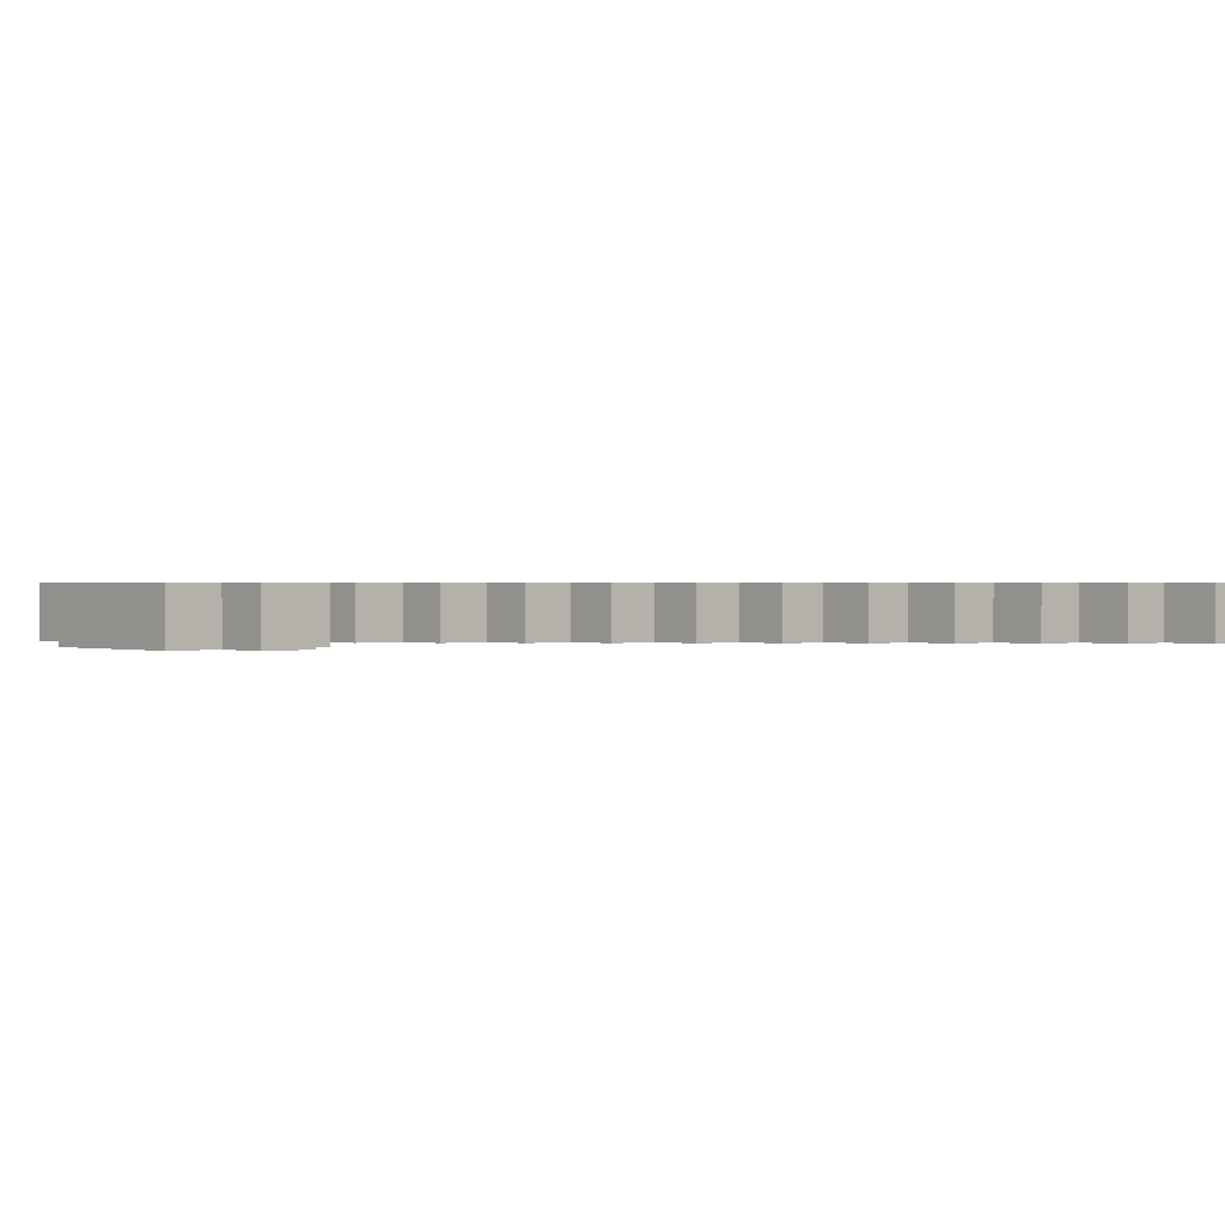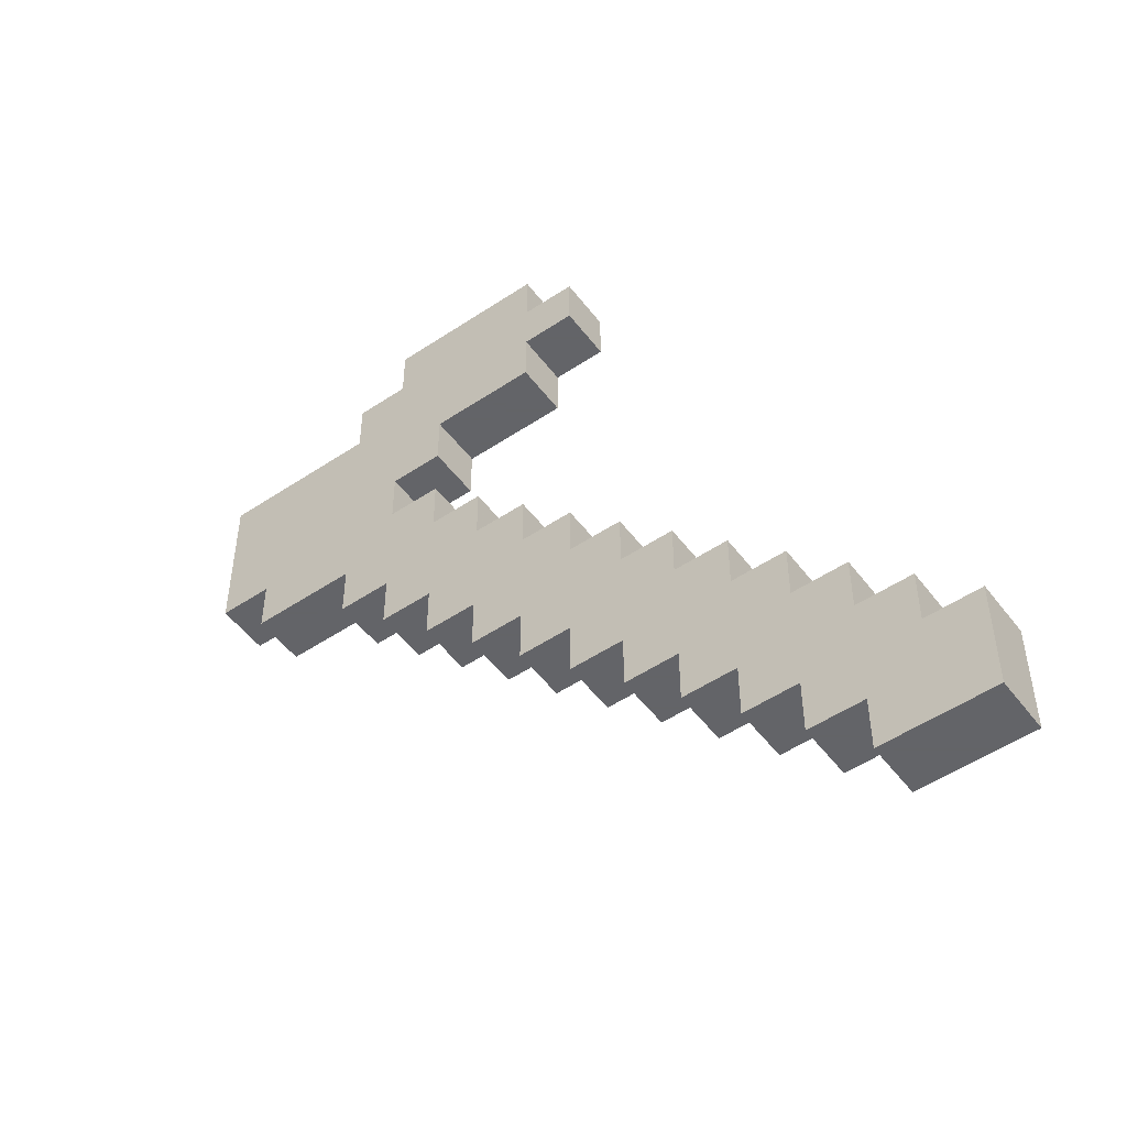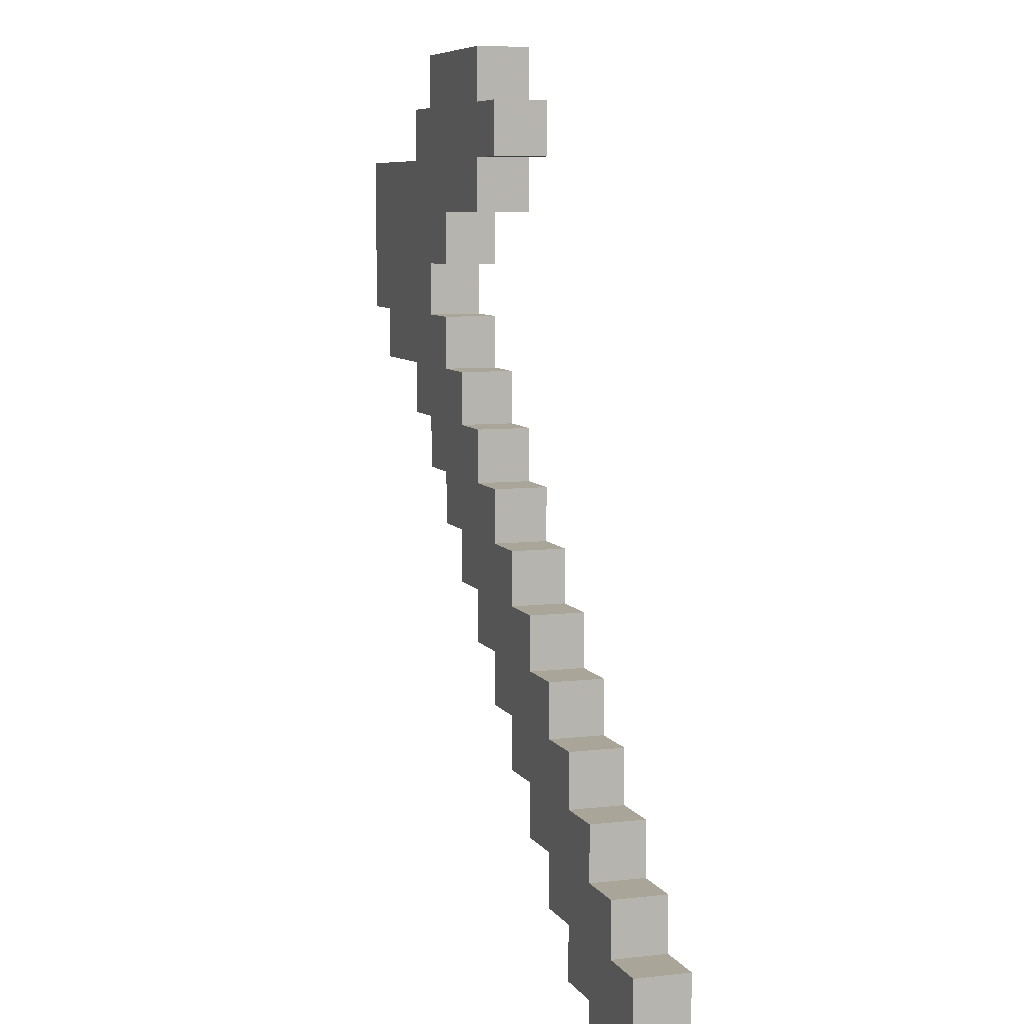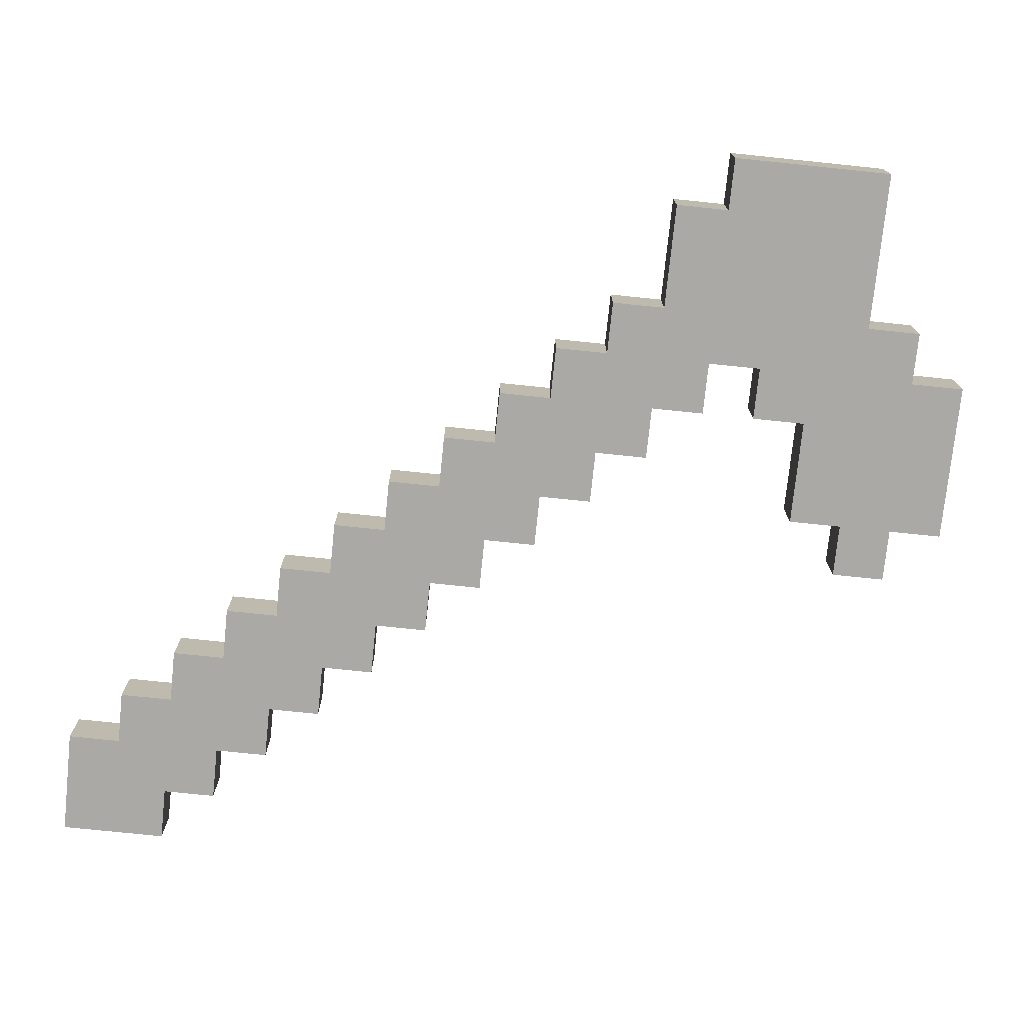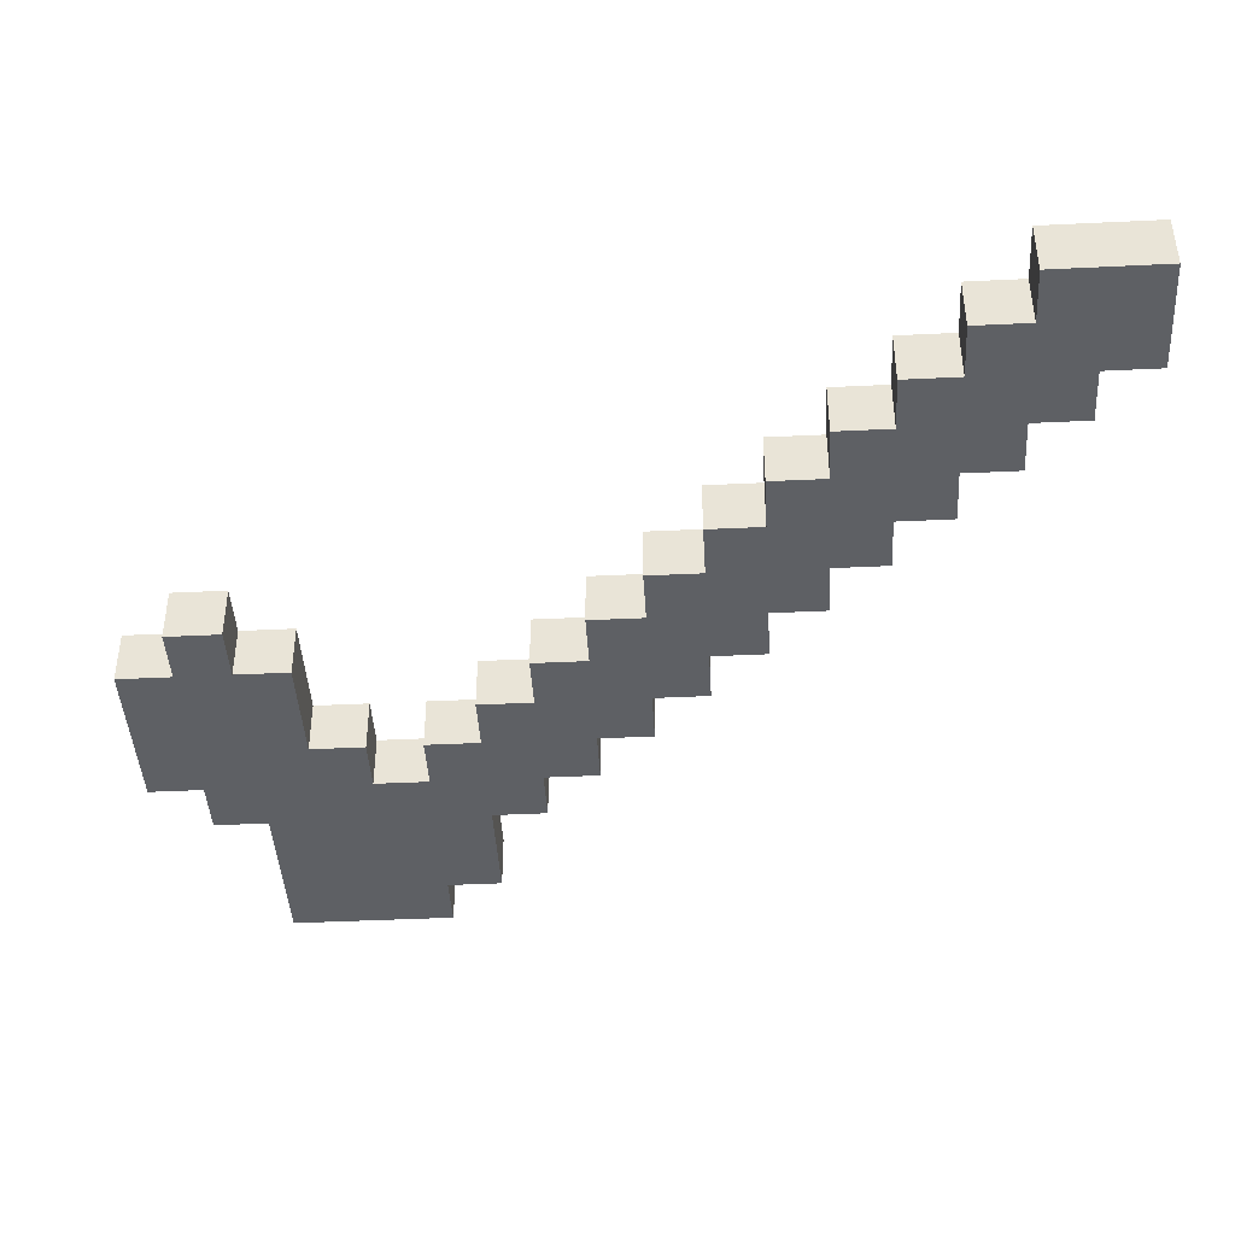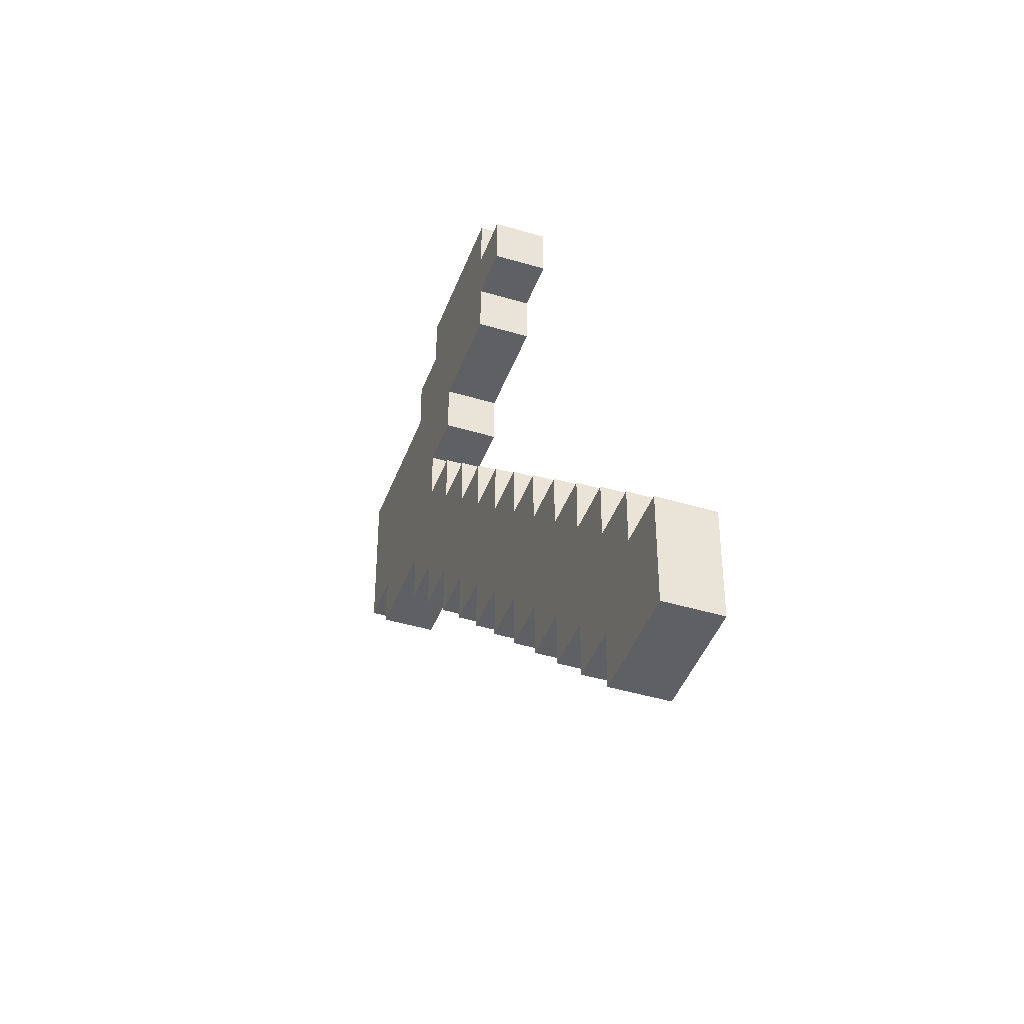
<metadata>
{"format":"obj","ext":"obj","renderer":"f3d","projection":"perspective","resolution":1024,"background":"white","views":[{"elev":0.7,"azim":-132.7,"up":"+Z"},{"elev":-51.3,"azim":-144.0,"up":"+Y"},{"elev":7.4,"azim":-108.6,"up":"+Y"},{"elev":-75.3,"azim":84.1,"up":"+Z"},{"elev":-42.9,"azim":-86.7,"up":"+Z"},{"elev":-43.3,"azim":-109.6,"up":"+Y"}]}
</metadata>
<code>
o obj_0
v 50 		5 		5
v 50 		5 		0
v 50 		10 		0
v 50 		10 		5
v 50 		15 		5
v 50 		15 		0
v 50 		20 		0
v 50 		20 		5
v 45 		15 		5
v 40 		15 		5
v 40 		10 		5
v 45 		10 		5
v 40 		20 		5
v 35 		20 		5
v 35 		15 		5
v 30 		30 		0
v 30 		30 		5
v 30 		25 		5
v 30 		25 		0
v 25 		20 		5
v 20 		20 		5
v 40 		5 		5
v 45 		5 		5
v 25 		15 		5
v 30 		-10 		5
v 20 		25 		0
v 35 		5 		5
v 30 		-10 		0
v 15 		25 		0
v 15 		30 		0
v 35 		0 		5
v 10 		-30 		5
v 0 		-35 		0
v 10 		-30 		0
v 40 		0 		5
v 10 		-25 		0
v 10 		-25 		5
v -5 		-35 		0
v -5 		-30 		0
v 0 		-30 		0
v 40 		10 		0
v 0 		-40 		0
v 20 		-10 		0
v 35 		10 		0
v -5 		-40 		0
v 15 		-10 		0
v 45 		0 		5
v 35 		15 		0
v 20 		25 		5
v 15 		-5 		0
v 40 		15 		0
v 20 		-5 		0
v 10 		-20 		5
v 45 		20 		5
v 5 		-20 		5
v 25 		0 		5
v 5 		-25 		5
v 20 		0 		5
v 45 		10 		0
v 20 		-5 		5
v 25 		-5 		5
v 30 		-5 		0
v 25 		-10 		5
v 20 		-10 		5
v 20 		-15 		5
v 25 		-15 		5
v 30 		-5 		5
v 20 		-20 		0
v 15 		-20 		0
v 40 		5 		0
v 10 		-15 		5
v 25 		-10 		0
v 30 		0 		5
v 35 		5 		0
v 5 		-15 		5
v 25 		-5 		0
v 15 		-15 		0
v 20 		-15 		0
v 45 		15 		0
v 5 		-30 		5
v 30 		20 		5
v 15 		-20 		5
v 25 		20 		0
v 20 		20 		0
v 30 		15 		5
v 45 		5 		0
v 35 		20 		0
v 40 		20 		0
v 5 		-25 		0
v 5 		-20 		0
v 10 		-20 		0
v 20 		-20 		5
v 40 		0 		0
v 35 		0 		0
v 45 		0 		0
v 15 		15 		5
v 5 		-15 		0
v 15 		15 		0
v 10 		-15 		0
v 25 		10 		5
v 30 		10 		5
v 25 		15 		0
v 5 		-30 		0
v 15 		30 		5
v 45 		20 		0
v 30 		5 		5
v 25 		5 		5
v 35 		25 		0
v 15 		-5 		5
v 35 		25 		5
v 20 		0 		0
v 25 		0 		0
v 15 		20 		0
v 25 		-15 		0
v 30 		0 		0
v 35 		-5 		5
v 35 		-5 		0
v 15 		20 		5
v 5 		-35 		5
v 5 		-35 		0
v 30 		15 		0
v -25 		-45 		5
v 0 		-20 		5
v -25 		-45 		0
v -25 		-50 		0
v 0 		-25 		5
v 15 		-10 		5
v 0 		-30 		5
v -5 		-40 		5
v 0 		-35 		5
v 0 		-40 		5
v -25 		-50 		5
v 0 		-25 		0
v 15 		25 		5
v -5 		-25 		0
v -25 		-55 		0
v -25 		-55 		5
v -5 		-25 		5
v -5 		-45 		5
v -5 		-45 		0
v -20 		-45 		5
v 15 		-25 		5
v 15 		-25 		0
v -20 		-50 		5
v -20 		-55 		5
v -5 		-30 		5
v 15 		-15 		5
v 0 		-20 		0
v -20 		-50 		0
v -10 		-35 		5
v -20 		-45 		0
v -15 		-35 		5
v -15 		-40 		5
v -10 		-40 		5
v -20 		-55 		0
v 10 		25 		5
v 10 		20 		5
v -15 		-45 		5
v -10 		-45 		5
v -15 		-50 		5
v -10 		-50 		5
v 10 		-10 		5
v -10 		-40 		0
v -15 		-40 		0
v -15 		-35 		0
v -10 		-35 		0
v -10 		-45 		0
v -15 		-45 		0
v -10 		-50 		0
v -15 		-50 		0
v -10 		-30 		5
v -10 		-30 		0
v 10 		20 		0
v 10 		25 		0
v -5 		-35 		5
v 10 		-10 		0
v 35 		10 		5
v -15 		-55 		5
v -15 		-55 		0
v -20 		-40 		5
v -20 		-40 		0
v 30 		5 		0
v 30 		10 		0
v 30 		20 		0
v 25 		10 		0
v 25 		5 		0
g group_0_998710
f 1 2 3
f 1 3 4
f 13 14 15
f 13 15 10
f 16 17 18
f 16 18 19
f 20 21 24
f 26 29 30
f 23 22 35
f 23 35 47
f 51 48 87
f 51 87 88
f 95 93 70
f 95 70 86
f 96 98 24
f 85 24 100
f 85 100 101
f 102 98 84
f 102 84 83
f 49 18 17
f 17 30 104
f 13 88 87
f 13 87 14
f 30 16 26
f 108 110 14
f 108 14 87
f 35 93 95
f 35 95 47
f 113 98 96
f 113 96 118
f 47 95 86
f 47 86 23
f 104 30 29
f 104 29 134
f 4 12 23
f 4 23 1
f 24 98 102
f 134 156 157
f 134 157 118
f 2 86 59
f 2 59 3
f 113 173 174
f 113 174 29
f 23 86 2
f 23 2 1
f 21 118 96
f 21 96 24
f 157 173 113
f 157 113 118
f 134 49 104
f 17 104 49
f 134 29 174
f 134 174 156
f 156 174 173
f 156 173 157
f 110 18 81
f 110 81 14
f 98 113 84
f 87 184 19
f 87 19 108
f 183 185 102
f 183 102 121
f 110 108 19
f 110 19 18
f 19 26 16
f 100 185 183
f 100 183 101
f 17 16 30
f 102 185 100
f 102 100 24
g group_0_2602397
f 12 11 22
f 12 22 23
f 41 44 48
f 41 48 51
f 81 20 24
f 81 24 85
f 86 70 41
f 86 41 59
f 10 15 177
f 10 177 11
f 15 85 101
f 15 101 177
f 44 183 121
f 44 121 48
f 121 102 83
f 121 83 184
g group_0_2803628
f 70 74 44
f 70 44 41
f 18 49 20
f 18 20 81
f 83 84 26
f 83 26 19
f 11 177 27
f 11 27 22
f 14 81 85
f 14 85 15
f 48 121 184
f 48 184 87
f 184 83 19
f 49 21 20
g group_0_2825994
f 4 3 6
f 4 6 5
f 22 27 31
f 22 31 35
f 32 34 36
f 32 36 37
f 42 45 38
f 42 38 33
f 63 64 65
f 63 65 66
f 25 28 62
f 25 62 67
f 68 69 77
f 68 77 78
f 37 57 80
f 37 80 32
f 82 69 68
f 82 68 92
f 93 94 74
f 93 74 70
f 31 94 93
f 31 93 35
f 34 103 89
f 34 89 36
f 80 103 34
f 80 34 32
f 67 61 63
f 67 63 25
f 114 78 43
f 114 43 72
f 116 117 94
f 116 94 31
f 119 120 103
f 119 103 80
f 80 128 130
f 80 130 119
f 129 45 42
f 129 42 131
f 65 78 114
f 65 114 66
f 139 140 45
f 139 45 129
f 142 143 69
f 142 69 82
f 5 9 12
f 5 12 4
f 120 33 40
f 120 40 103
f 159 158 160
f 159 160 161
f 130 33 120
f 130 120 119
f 82 53 37
f 82 37 142
f 161 169 167
f 161 167 159
f 92 68 78
f 92 78 65
f 169 170 168
f 169 168 167
f 3 59 79
f 3 79 6
f 160 170 169
f 160 169 161
f 131 42 33
f 131 33 130
f 129 154 159
f 129 159 139
f 140 167 163
f 140 163 45
f 130 175 129
f 130 129 131
f 178 179 170
f 178 170 160
f 143 36 91
f 143 91 69
f 159 167 140
f 159 140 139
f 37 36 143
f 37 143 142
f 160 144 145
f 160 145 178
f 65 147 82
f 65 82 92
f 179 155 149
f 179 149 170
f 145 155 179
f 145 179 178
f 31 73 67
f 31 67 116
f 117 62 115
f 117 115 94
f 67 62 117
f 67 117 116
f 28 72 76
f 28 76 62
f 63 72 28
f 63 28 25
f 66 114 72
f 66 72 63
g group_0_3336906
f 49 134 118
f 49 118 21
f 84 113 29
f 84 29 26
g group_0_4731923
f 43 46 50
f 43 50 52
f 54 13 10
f 54 10 9
f 56 58 60
f 56 60 61
f 71 75 55
f 71 55 53
f 91 90 97
f 91 97 99
f 79 51 88
f 79 88 105
f 106 107 56
f 106 56 73
f 60 52 50
f 60 50 109
f 71 99 97
f 71 97 75
f 76 52 111
f 76 111 112
f 75 97 90
f 75 90 55
f 54 105 88
f 54 88 13
f 55 123 126
f 55 126 57
f 109 50 46
f 109 46 127
f 122 124 125
f 122 125 132
f 126 133 135
f 126 135 138
f 141 122 132
f 141 132 144
f 138 135 39
f 138 39 146
f 89 133 148
f 89 148 90
f 149 125 124
f 149 124 151
f 150 152 153
f 150 153 154
f 56 112 111
f 56 111 58
f 127 162 71
f 127 71 147
f 141 151 124
f 141 124 122
f 163 164 165
f 163 165 166
f 55 90 148
f 55 148 123
f 58 111 52
f 58 52 60
f 123 148 133
f 123 133 126
f 171 172 166
f 171 166 150
f 150 166 165
f 150 165 152
f 126 138 146
f 126 146 128
f 146 171 150
f 146 150 175
f 152 165 164
f 152 164 153
f 77 99 176
f 77 176 46
f 38 166 172
f 38 172 39
f 40 39 135
f 40 135 133
f 153 180 141
f 153 141 158
f 146 39 172
f 146 172 171
f 127 46 176
f 127 176 162
f 168 151 181
f 168 181 164
f 60 109 127
f 60 127 64
f 162 176 99
f 162 99 71
f 177 101 106
f 177 106 27
f 153 164 181
f 153 181 180
f 180 181 151
f 180 151 141
f 74 182 183
f 74 183 44
f 183 182 106
f 183 106 101
f 115 112 186
f 115 186 182
f 106 182 186
f 106 186 107
f 107 186 112
f 107 112 56
g group_0_6835485
f 5 6 7
f 5 7 8
f 72 43 52
f 72 52 76
f 57 126 128
f 57 128 80
f 132 125 136
f 132 136 137
f 144 132 137
f 144 137 145
f 8 54 9
f 8 9 5
f 147 71 53
f 147 53 82
f 103 40 133
f 103 133 89
f 155 136 125
f 155 125 149
f 154 153 158
f 154 158 159
f 137 136 155
f 137 155 145
f 6 79 105
f 6 105 7
f 167 168 164
f 167 164 163
f 69 91 99
f 69 99 77
f 8 7 105
f 8 105 54
f 175 150 154
f 175 154 129
f 45 163 166
f 45 166 38
f 27 106 73
f 27 73 31
f 94 115 182
f 94 182 74
f 61 60 64
f 61 64 63
g group_0_9004582
f 9 10 11
f 9 11 12
f 33 38 39
f 33 39 40
f 53 55 57
f 53 57 37
f 73 56 61
f 73 61 67
f 59 41 51
f 59 51 79
f 36 89 90
f 36 90 91
f 62 76 112
f 62 112 115
f 64 127 147
f 64 147 65
f 128 146 175
f 128 175 130
f 158 141 144
f 158 144 160
f 170 149 151
f 170 151 168
f 78 77 46
f 78 46 43

</code>
